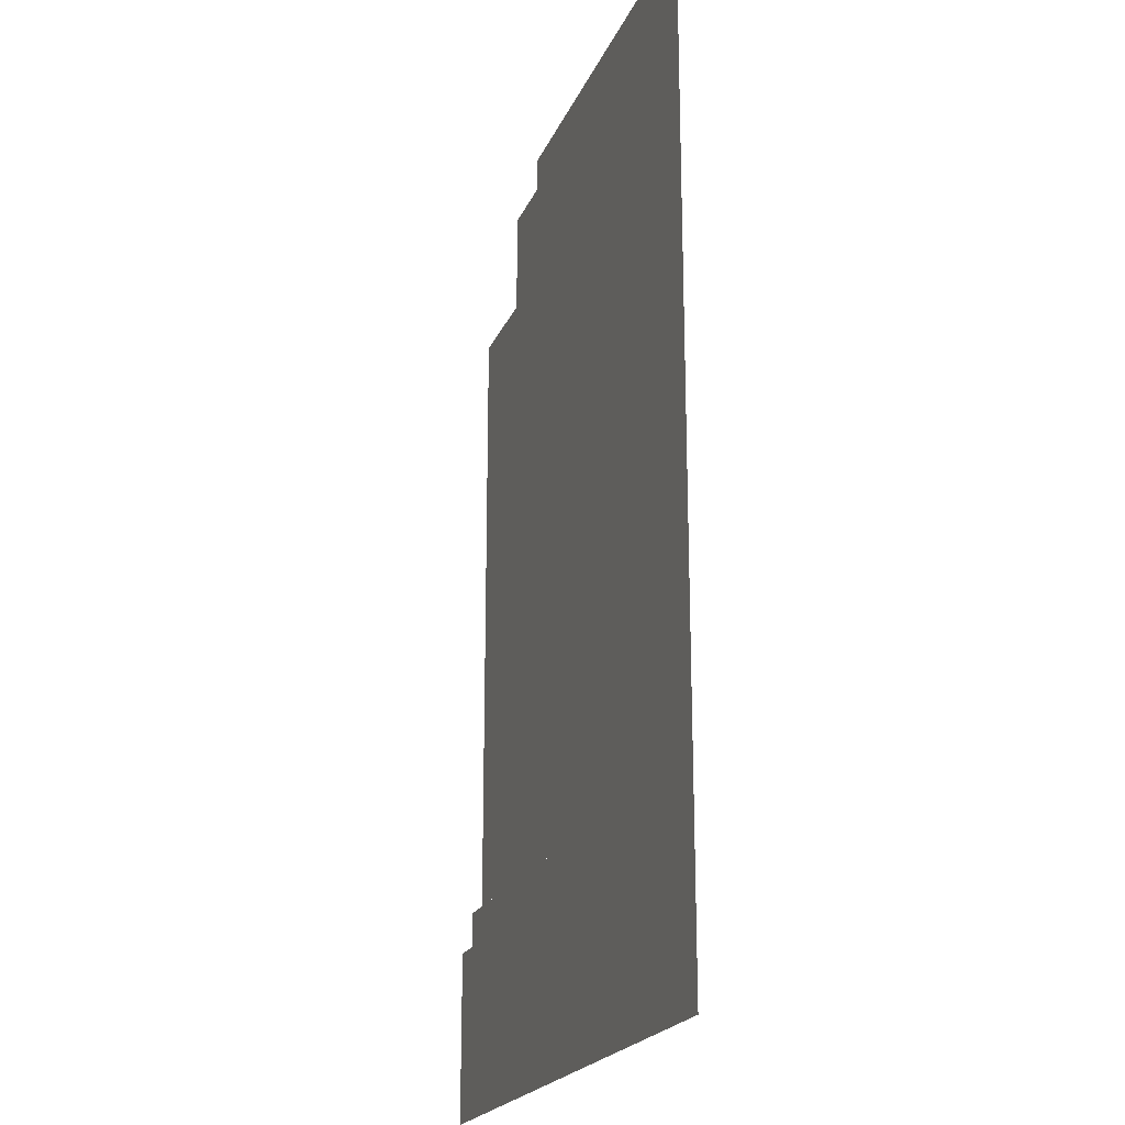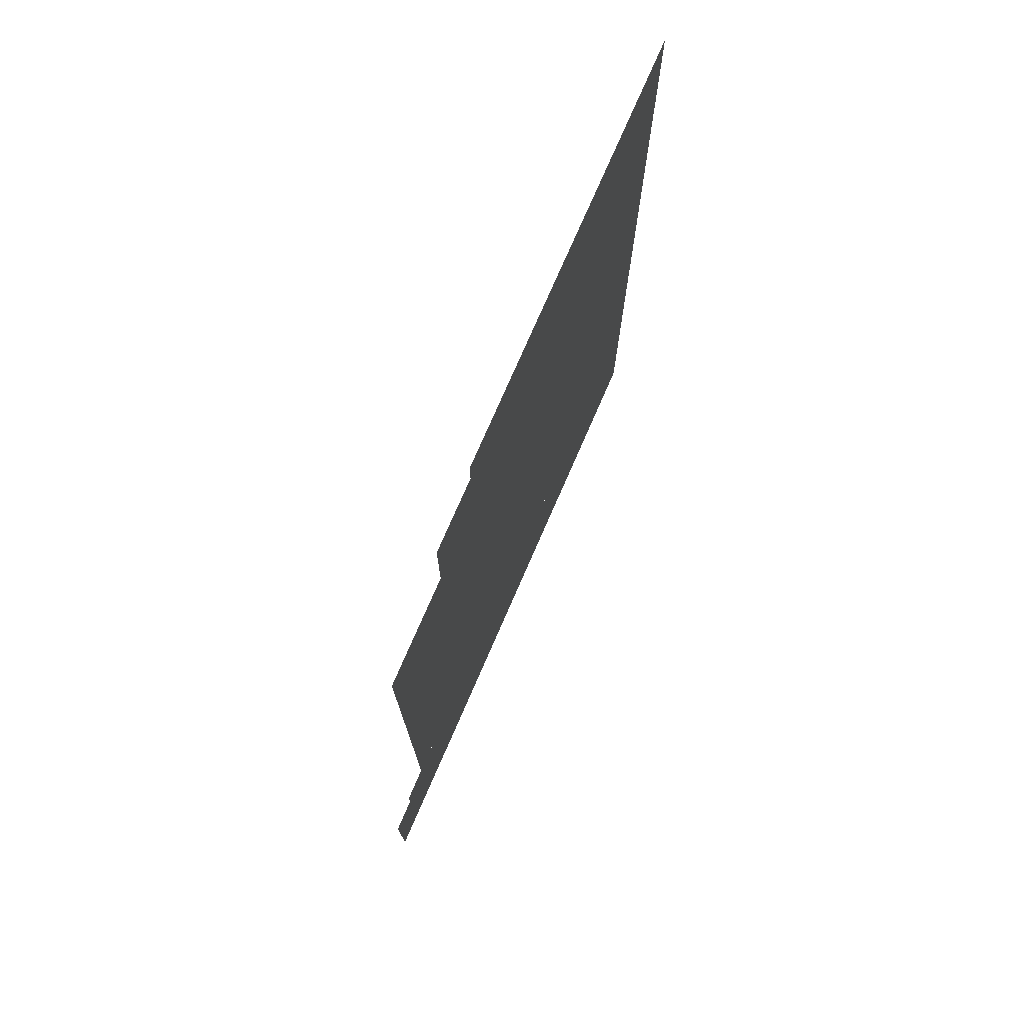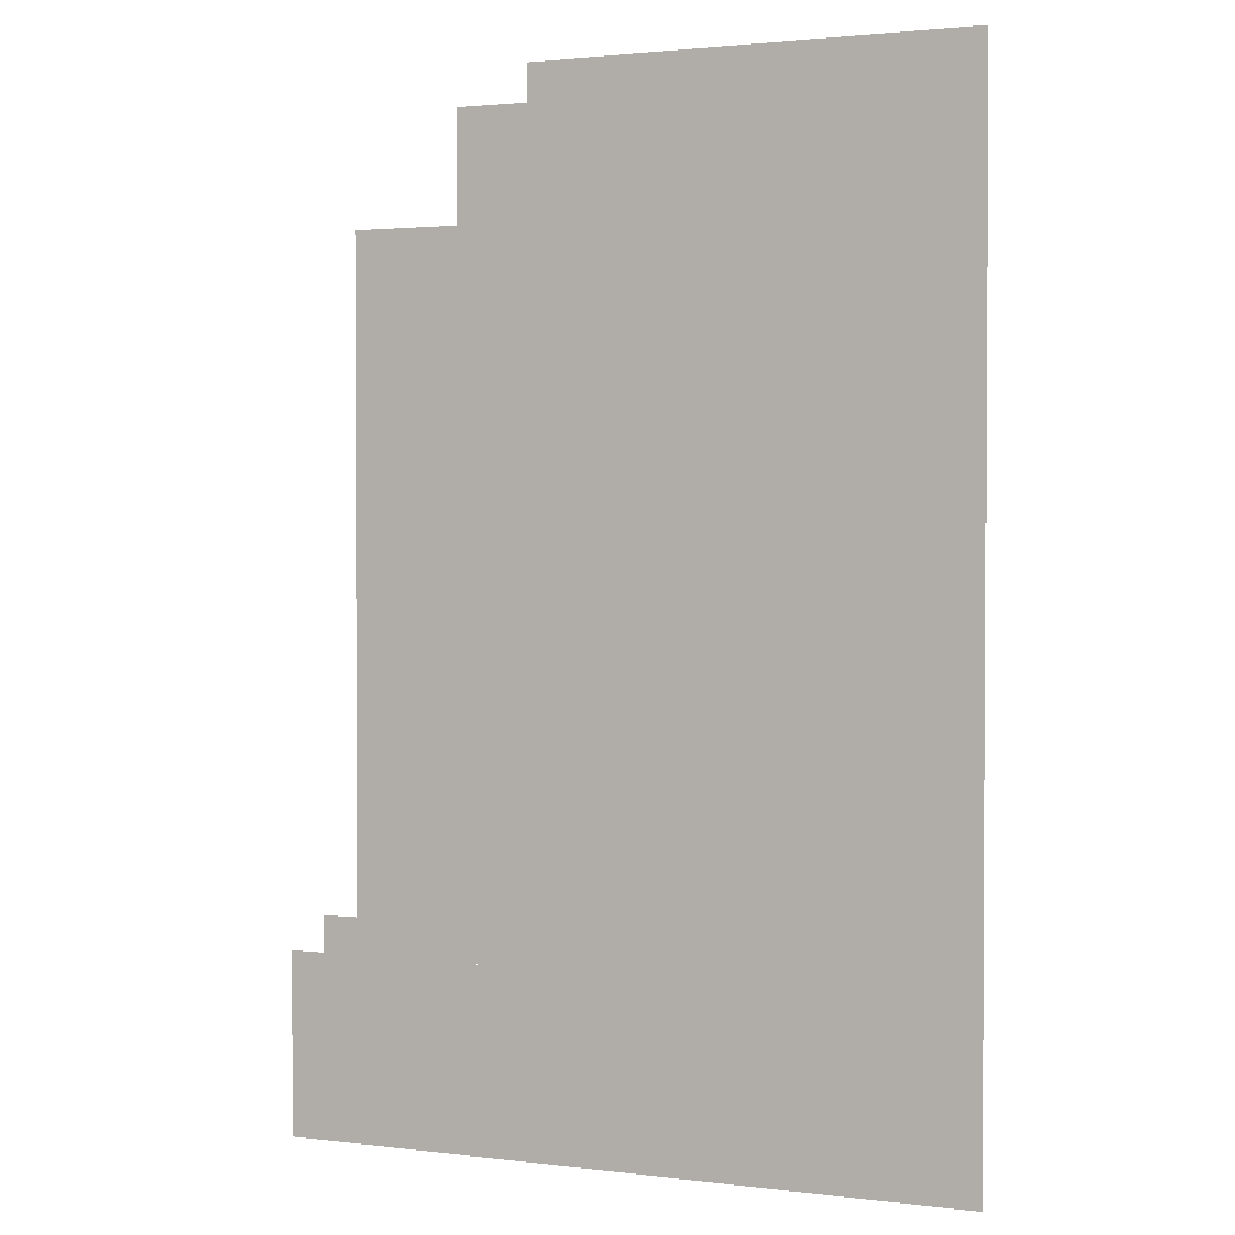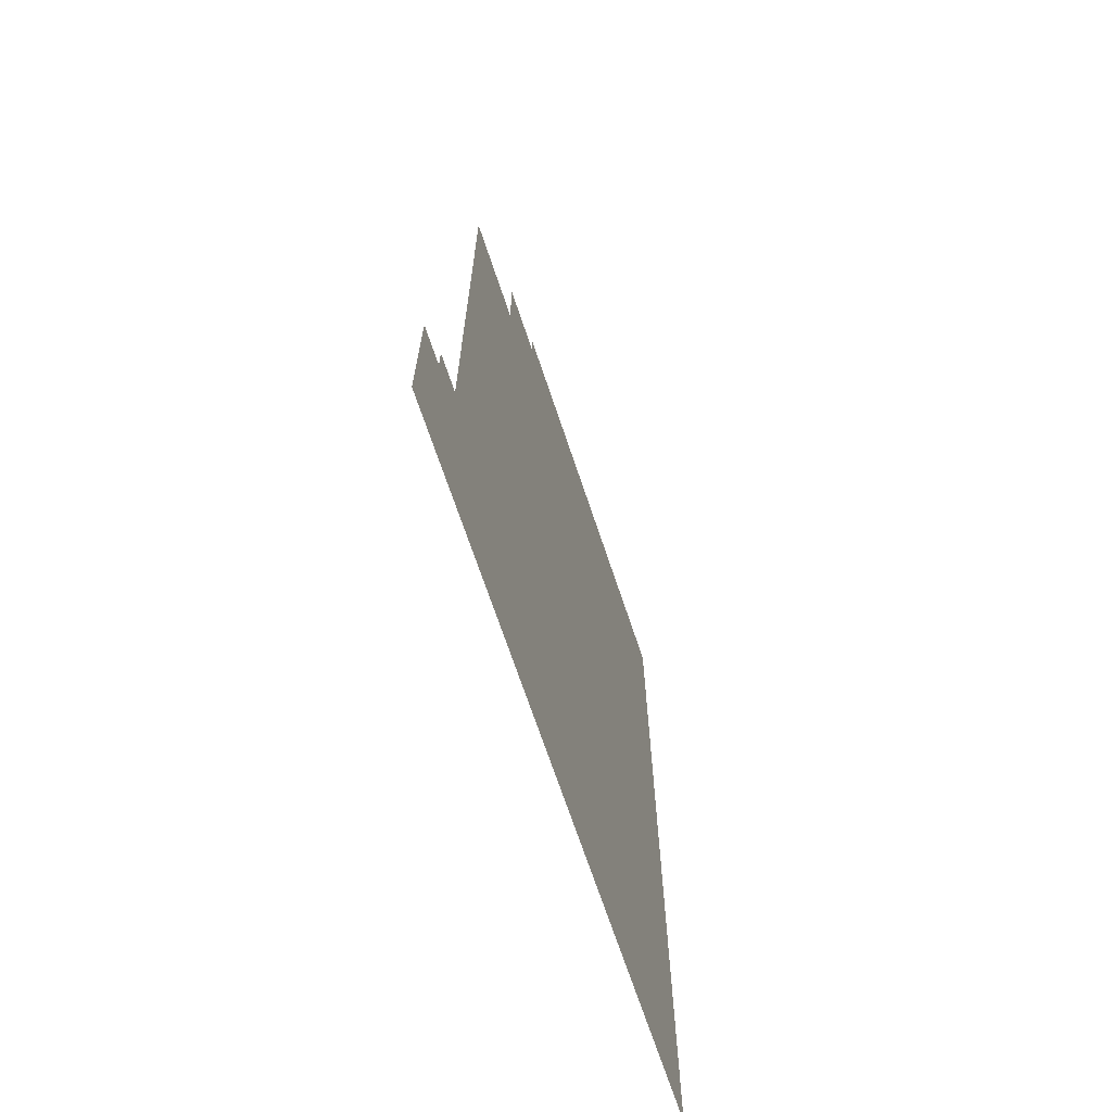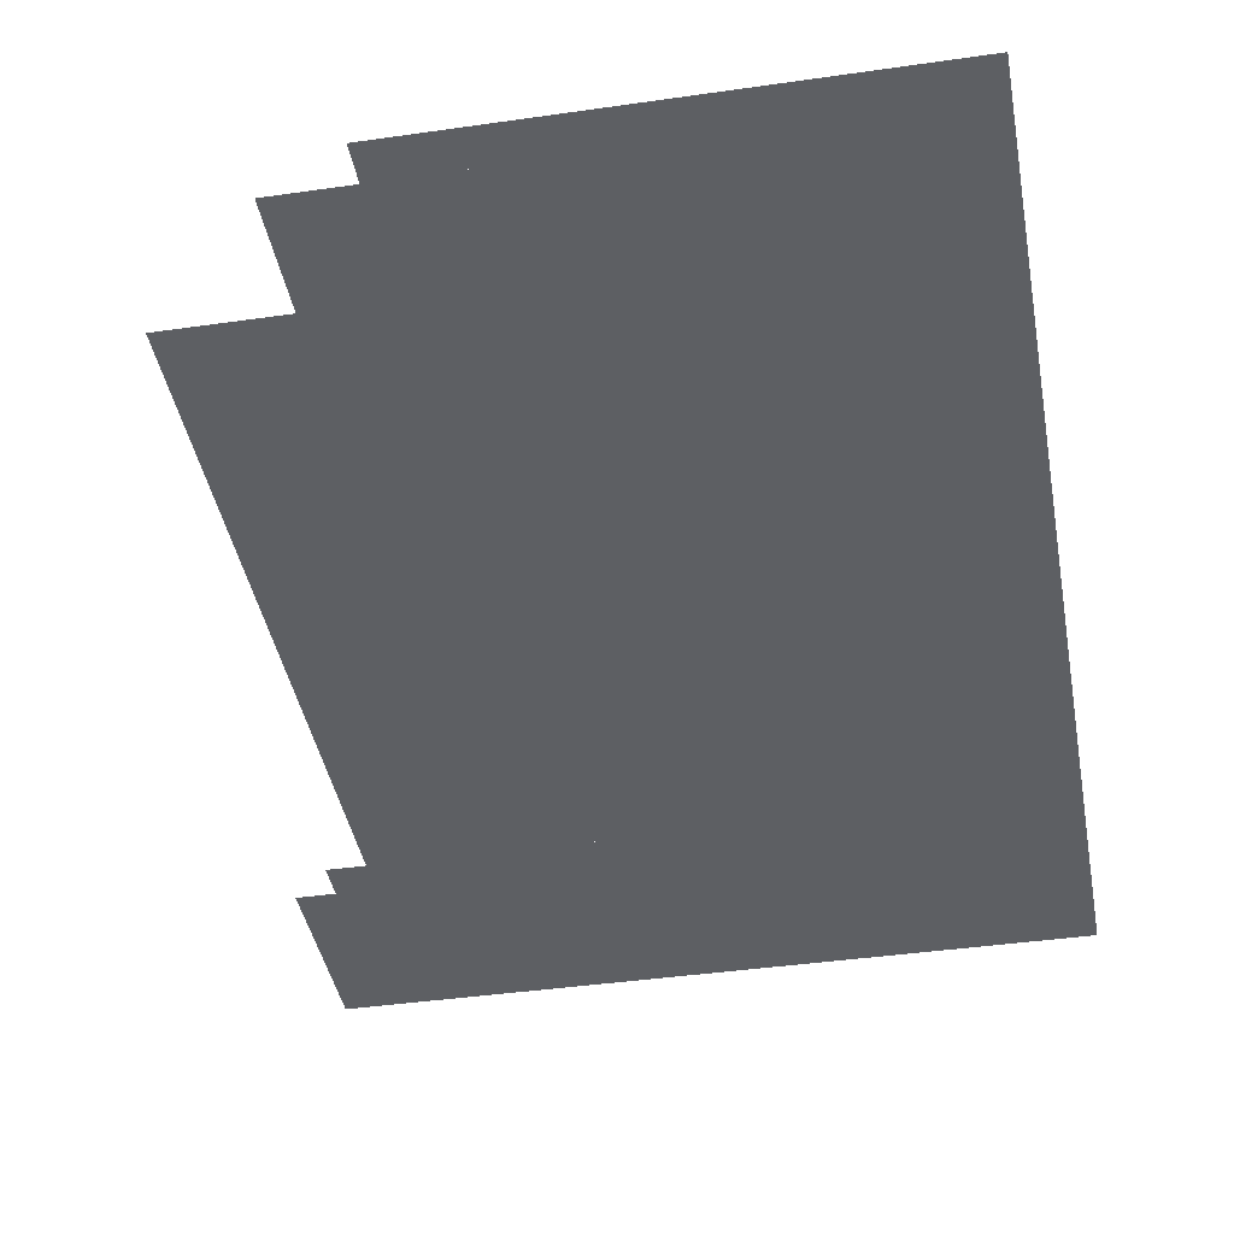
<metadata>
{"format":"obj","ext":"obj","renderer":"f3d","projection":"perspective","resolution":1024,"background":"white","views":[{"elev":-20.8,"azim":71.8,"up":"+Z"},{"elev":76.5,"azim":-66.4,"up":"+Z"},{"elev":1.9,"azim":24.1,"up":"+Z"},{"elev":-69.5,"azim":-71.5,"up":"+Z"},{"elev":-40.2,"azim":10.1,"up":"+Y"}]}
</metadata>
<code>
o plane.004_plane.001
v 146.4 0.16 -261.7
v -157.6 0.16 -261.7
v 146.4 0.16 -181.7
v -157.6 0.16 -181.7
v 146.4 0.16 -181.7
v -141.6 0.16 -181.7
v 146.4 0.16 -165.7
v -141.6 0.16 -165.7
v 146.4 0.16 -165.7
v -125.6 0.16 -165.7
v 146.4 0.16 122.3
v -125.6 0.16 122.3
v 146.4 0.16 122.3
v -77.6 0.16 122.3
v 146.4 0.16 170.3
v -77.6 0.16 170.3
v 146.4 0.16 170.3
v -45.6 0.16 170.3
v 146.4 0.16 186.3
v -45.6 0.16 186.3
f 1 2 3
f 3 2 4
f 5 6 7
f 7 6 8
f 9 10 11
f 11 10 12
f 13 14 15
f 15 14 16
f 17 18 19
f 19 18 20

</code>
